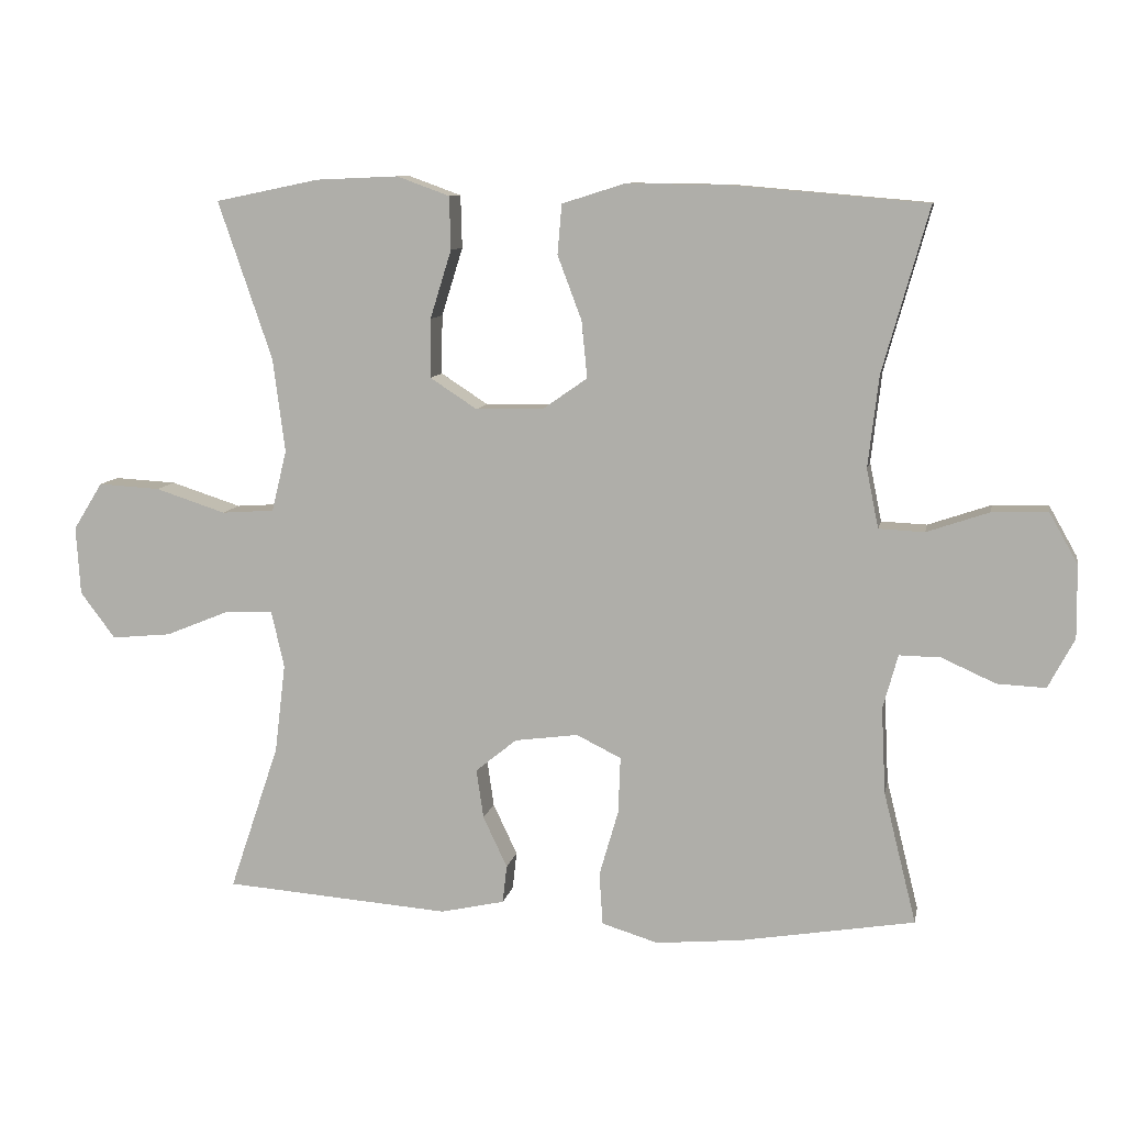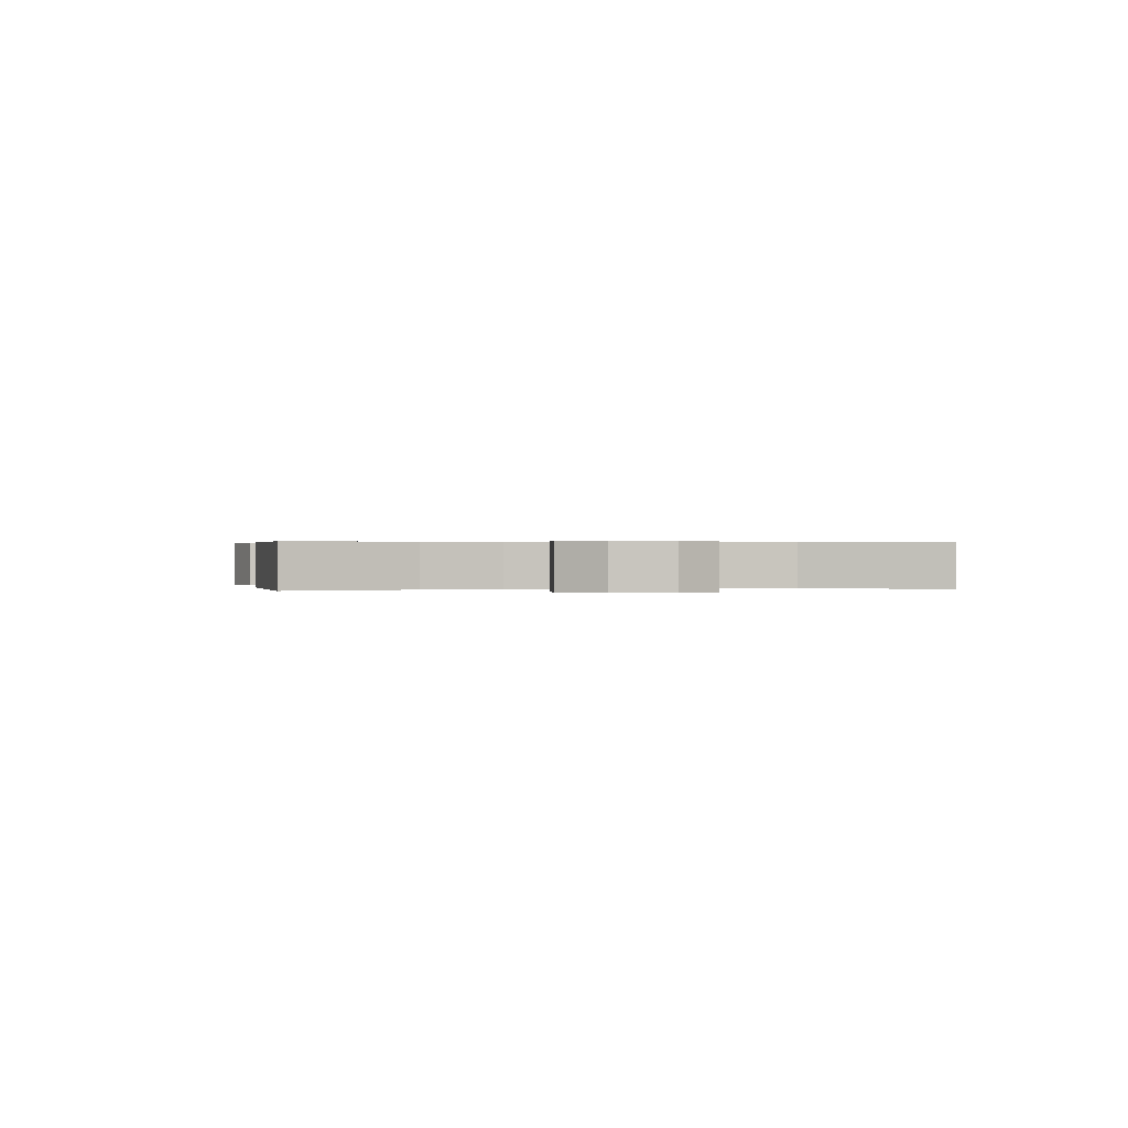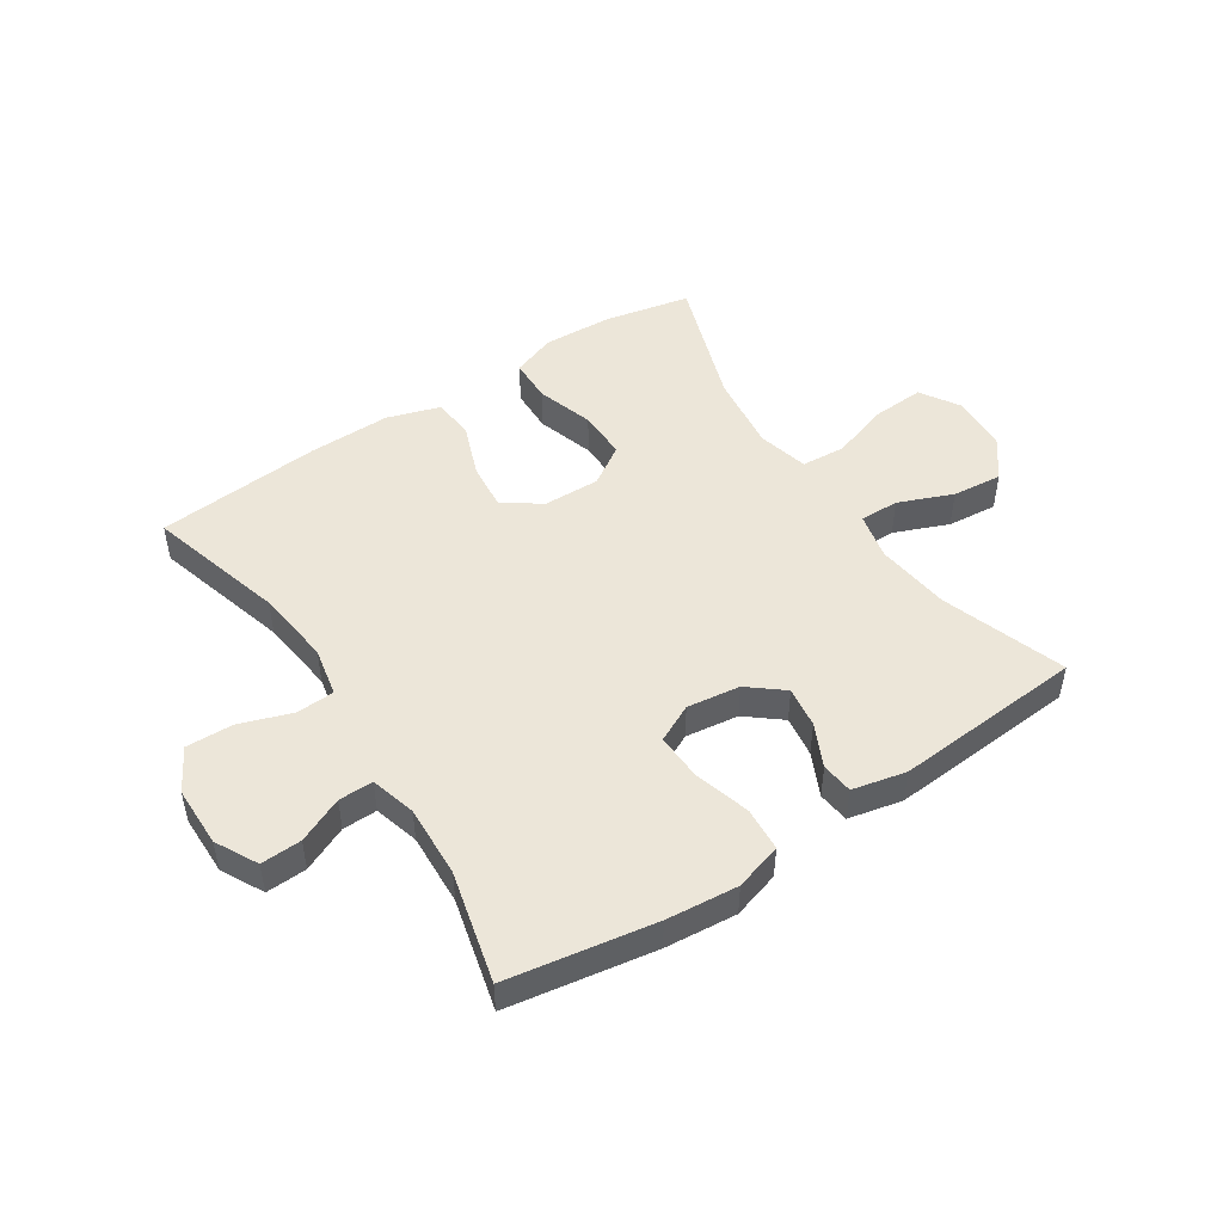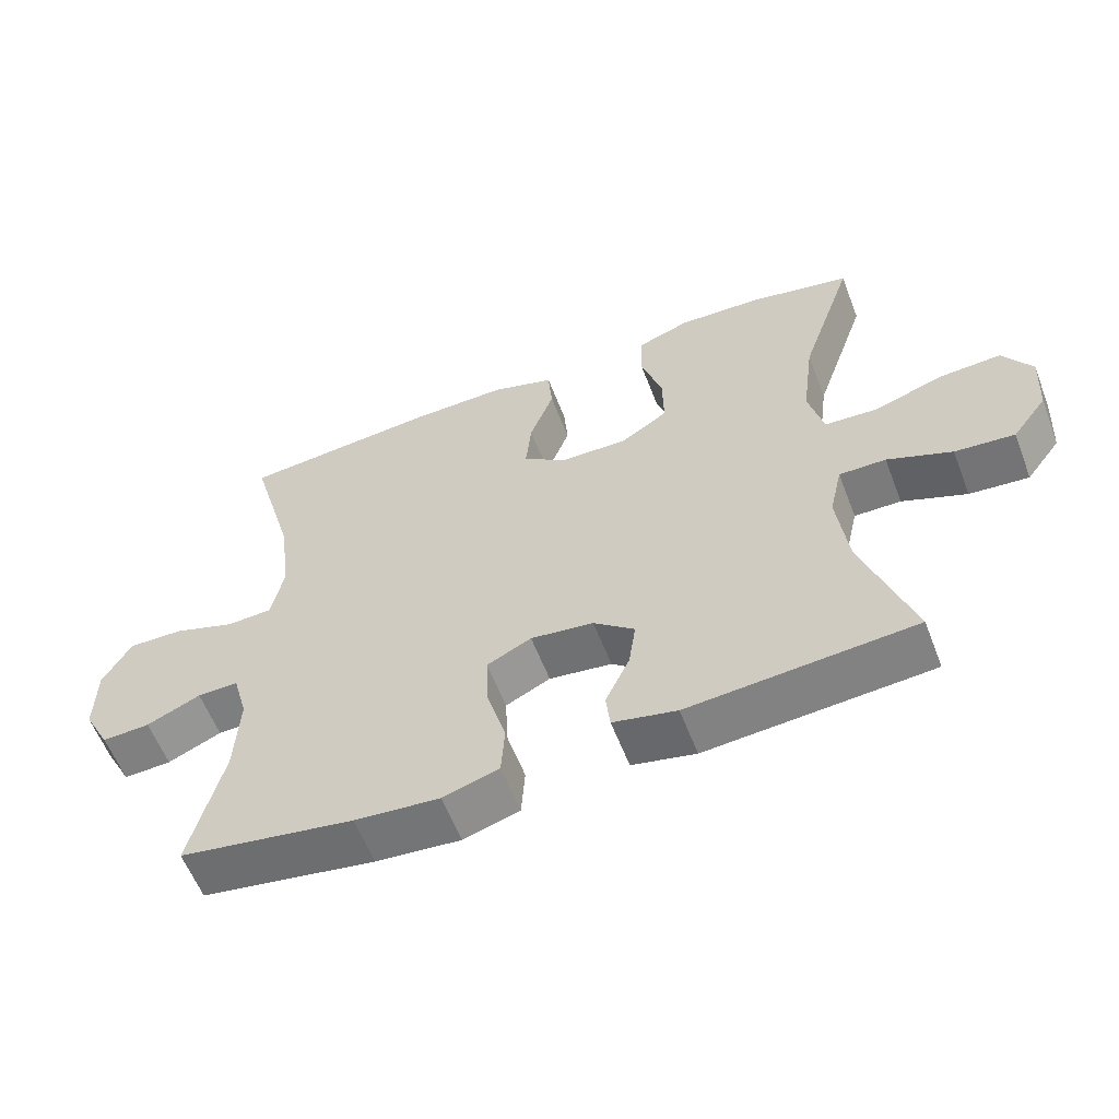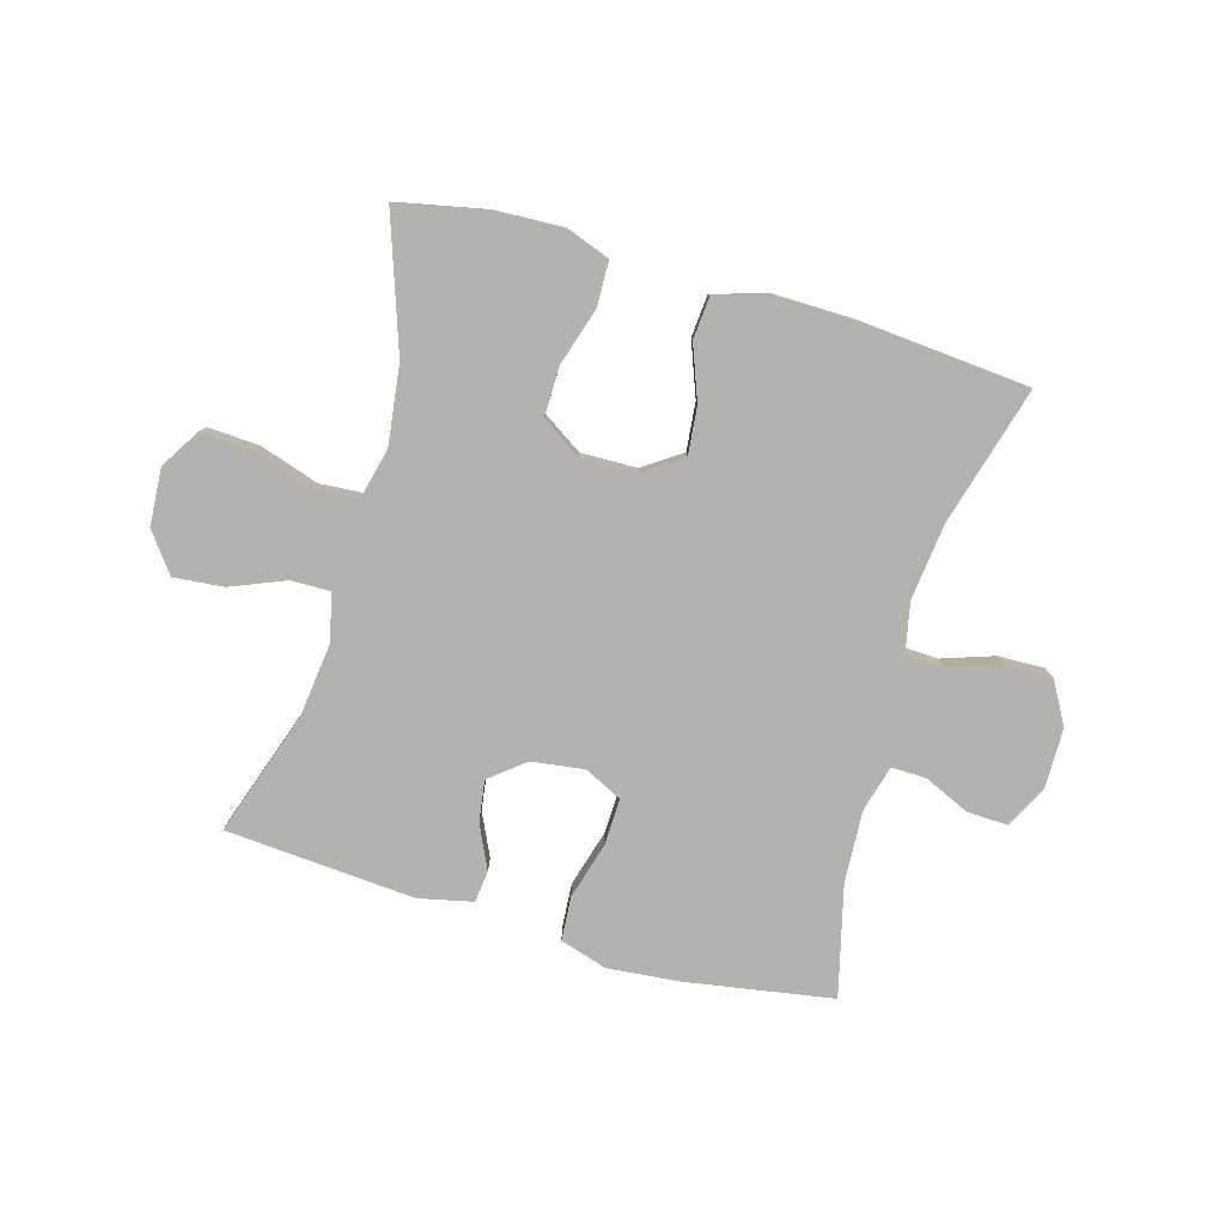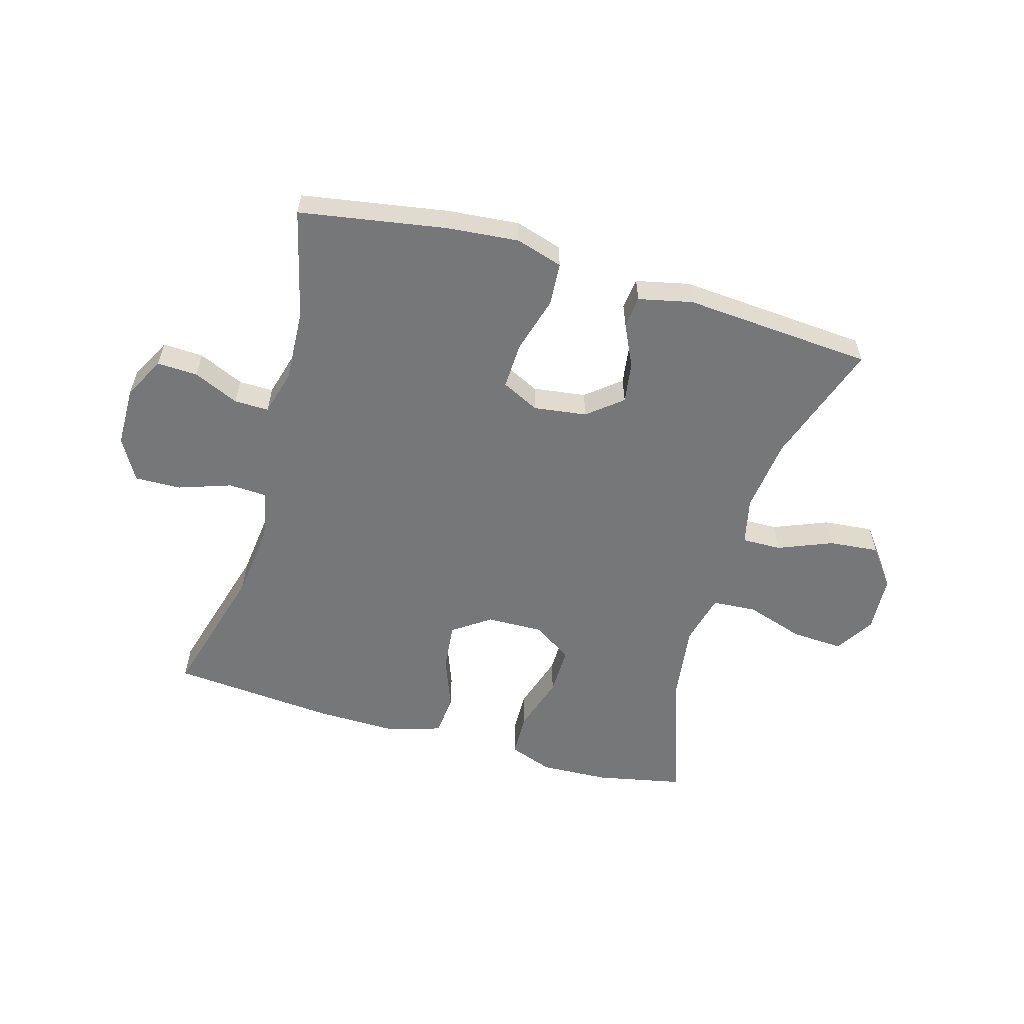
<metadata>
{"format":"obj","ext":"obj","renderer":"f3d","projection":"perspective","resolution":1024,"background":"white","views":[{"elev":9.4,"azim":10.7,"up":"+Z"},{"elev":0.3,"azim":-99.6,"up":"+Y"},{"elev":48.7,"azim":146.7,"up":"+Y"},{"elev":-58.9,"azim":-159.0,"up":"+Z"},{"elev":-79.6,"azim":-16.0,"up":"+Y"},{"elev":-57.1,"azim":164.0,"up":"+Y"}]}
</metadata>
<code>
v 0.5 0.07 0.5
v 0.435 0.07 0.269
v 0.42 0.07 0.141
v 0.437 0.07 0.058
v 0.501 0.07 0.055
v 0.589 0.07 0.085
v 0.667 0.07 0.087
v 0.707 0.07 0.016
v 0.708 0.07 -0.086
v 0.671 0.07 -0.156
v 0.603 0.07 -0.153
v 0.527 0.07 -0.119
v 0.469 0.07 -0.118
v 0.448 0.07 -0.194
v 0.454 0.07 -0.315
v 0.5 0.07 -0.5
v 0.254 0.07 -0.541
v 0.134 0.07 -0.552
v 0.055 0.07 -0.528
v 0.05 0.07 -0.455
v 0.077 0.07 -0.361
v 0.08 0.07 -0.282
v 0.017 0.07 -0.251
v -0.072 0.07 -0.263
v -0.13 0.07 -0.31
v -0.12 0.07 -0.379
v -0.086 0.07 -0.451
v -0.092 0.07 -0.504
v -0.182 0.07 -0.524
v -0.5 0.07 -0.5
v -0.43 0.07 -0.293
v -0.415 0.07 -0.168
v -0.433 0.07 -0.089
v -0.499 0.07 -0.09
v -0.59 0.07 -0.127
v -0.674 0.07 -0.135
v -0.723 0.07 -0.07
v -0.729 0.07 0.026
v -0.688 0.07 0.092
v -0.601 0.07 0.087
v -0.502 0.07 0.055
v -0.428 0.07 0.06
v -0.407 0.07 0.146
v -0.424 0.07 0.278
v -0.5 0.07 0.5
v -0.354 0.07 0.53
v -0.238 0.07 0.535
v -0.164 0.07 0.508
v -0.162 0.07 0.434
v -0.192 0.07 0.338
v -0.193 0.07 0.255
v -0.127 0.07 0.212
v -0.032 0.07 0.214
v 0.031 0.07 0.258
v 0.023 0.07 0.338
v -0.011 0.07 0.428
v -0.005 0.07 0.498
v 0.084 0.07 0.526
v 0.222 0.07 0.524
v 0.5 0 0.5
v 0.435 0 0.269
v 0.42 0 0.141
v 0.437 0 0.058
v 0.501 0 0.055
v 0.589 0 0.085
v 0.667 0 0.087
v 0.707 0 0.016
v 0.708 0 -0.086
v 0.671 0 -0.156
v 0.603 0 -0.153
v 0.527 0 -0.119
v 0.469 0 -0.118
v 0.448 0 -0.194
v 0.454 0 -0.315
v 0.5 0 -0.5
v 0.254 0 -0.541
v 0.134 0 -0.552
v 0.055 0 -0.528
v 0.05 0 -0.455
v 0.077 0 -0.361
v 0.08 0 -0.282
v 0.017 0 -0.251
v -0.072 0 -0.263
v -0.13 0 -0.31
v -0.12 0 -0.379
v -0.086 0 -0.451
v -0.092 0 -0.504
v -0.182 0 -0.524
v -0.5 0 -0.5
v -0.43 0 -0.293
v -0.415 0 -0.168
v -0.433 0 -0.089
v -0.499 0 -0.09
v -0.59 0 -0.127
v -0.674 0 -0.135
v -0.723 0 -0.07
v -0.729 0 0.026
v -0.688 0 0.092
v -0.601 0 0.087
v -0.502 0 0.055
v -0.428 0 0.06
v -0.407 0 0.146
v -0.424 0 0.278
v -0.5 0 0.5
v -0.354 0 0.53
v -0.238 0 0.535
v -0.164 0 0.508
v -0.162 0 0.434
v -0.192 0 0.338
v -0.193 0 0.255
v -0.127 0 0.212
v -0.032 0 0.214
v 0.031 0 0.258
v 0.023 0 0.338
v -0.011 0 0.428
v -0.005 0 0.498
v 0.084 0 0.526
v 0.222 0 0.524
f 59 1 2
f 58 59 2
f 57 58 2
f 56 57 2
f 55 56 2
f 54 55 2 3
f 53 54 3 4
f 52 53 4
f 48 49 50
f 47 48 50
f 46 47 50
f 45 46 50
f 44 45 50
f 43 44 50 51
f 42 43 51 52
f 39 40 41
f 38 39 41
f 37 38 41
f 36 37 41
f 35 36 41
f 34 35 41
f 33 34 41 42
f 42 52 4
f 33 42 4
f 32 33 4
f 29 30 31
f 28 29 31
f 27 28 31
f 26 27 31
f 25 26 31 32
f 19 20 21
f 18 19 21
f 17 18 21
f 16 17 21
f 15 16 21
f 14 15 21 22
f 13 14 22 23
f 10 11 12
f 9 10 12
f 8 9 12
f 7 8 12
f 6 7 12
f 5 6 12
f 5 12 13
f 13 23 24
f 5 13 24
f 4 5 24
f 24 25 32
f 4 24 32
f 61 60 118
f 61 118 117
f 61 117 116
f 61 116 115
f 61 115 114
f 62 61 114 113
f 63 62 113 112
f 63 112 111
f 109 108 107
f 109 107 106
f 109 106 105
f 109 105 104
f 109 104 103
f 110 109 103 102
f 111 110 102 101
f 100 99 98
f 100 98 97
f 100 97 96
f 100 96 95
f 100 95 94
f 100 94 93
f 101 100 93 92
f 63 111 101
f 63 101 92
f 63 92 91
f 90 89 88
f 90 88 87
f 90 87 86
f 90 86 85
f 91 90 85 84
f 80 79 78
f 80 78 77
f 80 77 76
f 80 76 75
f 80 75 74
f 81 80 74 73
f 82 81 73 72
f 71 70 69
f 71 69 68
f 71 68 67
f 71 67 66
f 71 66 65
f 71 65 64
f 72 71 64
f 83 82 72
f 83 72 64
f 83 64 63
f 91 84 83
f 91 83 63
f 1 60 61 2
f 2 61 62 3
f 3 62 63 4
f 4 63 64 5
f 5 64 65 6
f 6 65 66 7
f 7 66 67 8
f 8 67 68 9
f 9 68 69 10
f 10 69 70 11
f 11 70 71 12
f 12 71 72 13
f 13 72 73 14
f 14 73 74 15
f 15 74 75 16
f 16 75 76 17
f 17 76 77 18
f 18 77 78 19
f 19 78 79 20
f 20 79 80 21
f 21 80 81 22
f 22 81 82 23
f 23 82 83 24
f 24 83 84 25
f 25 84 85 26
f 26 85 86 27
f 27 86 87 28
f 28 87 88 29
f 29 88 89 30
f 30 89 90 31
f 31 90 91 32
f 32 91 92 33
f 33 92 93 34
f 34 93 94 35
f 35 94 95 36
f 36 95 96 37
f 37 96 97 38
f 38 97 98 39
f 39 98 99 40
f 40 99 100 41
f 41 100 101 42
f 42 101 102 43
f 43 102 103 44
f 44 103 104 45
f 45 104 105 46
f 46 105 106 47
f 47 106 107 48
f 48 107 108 49
f 49 108 109 50
f 50 109 110 51
f 51 110 111 52
f 52 111 112 53
f 53 112 113 54
f 54 113 114 55
f 55 114 115 56
f 56 115 116 57
f 57 116 117 58
f 58 117 118 59
f 59 118 60 1

</code>
